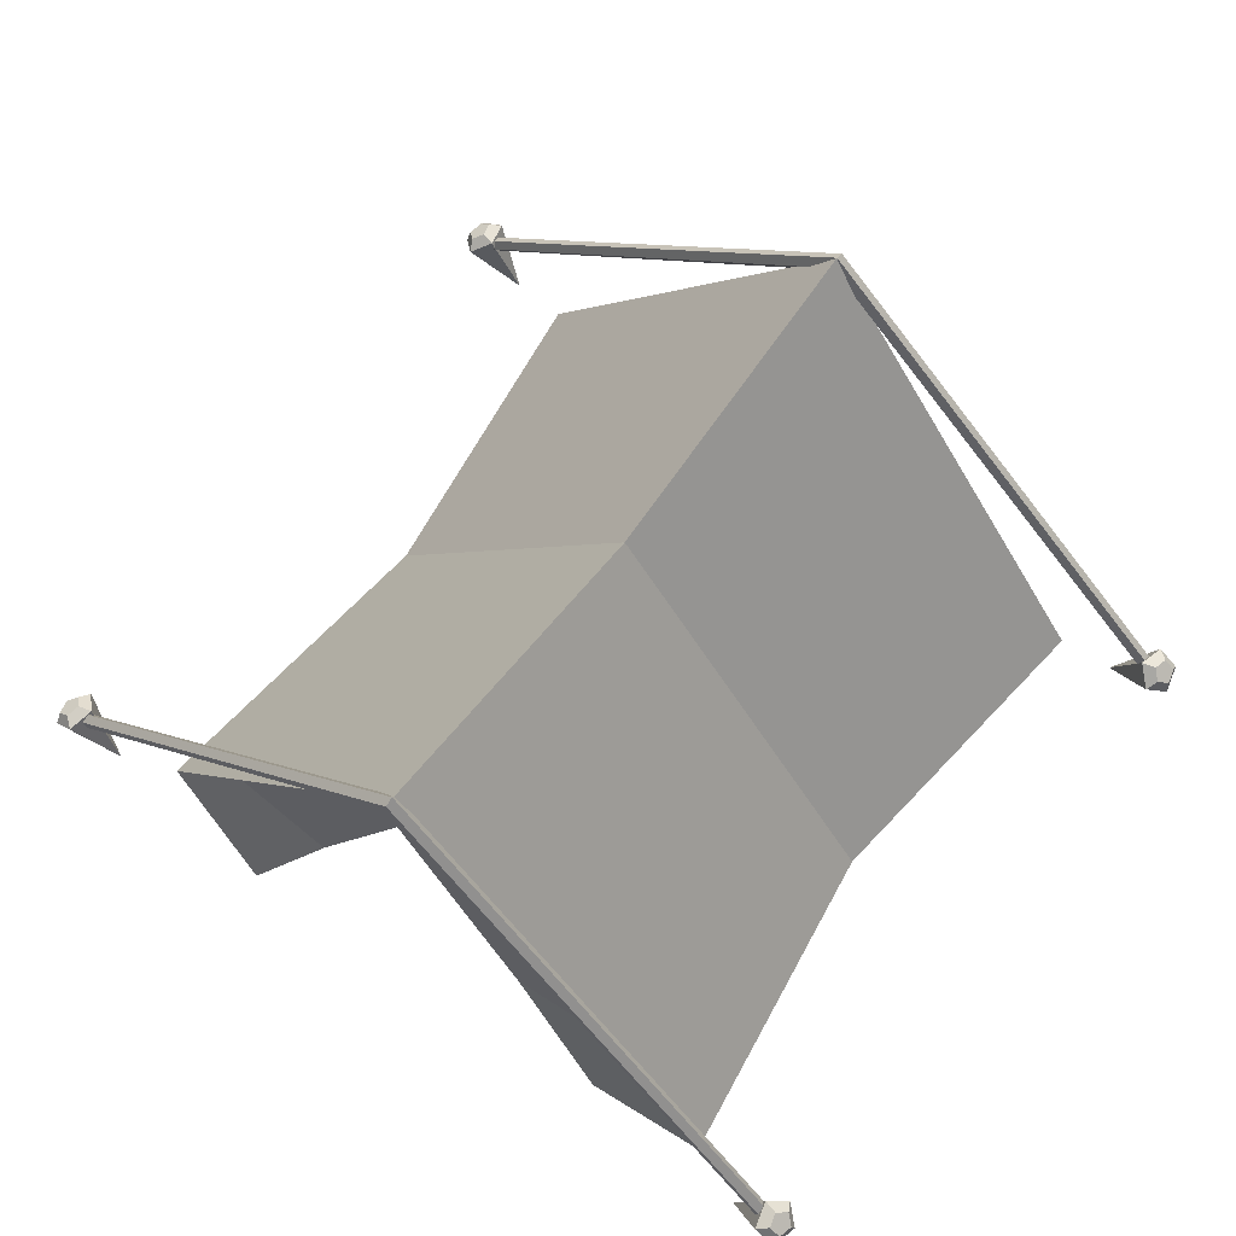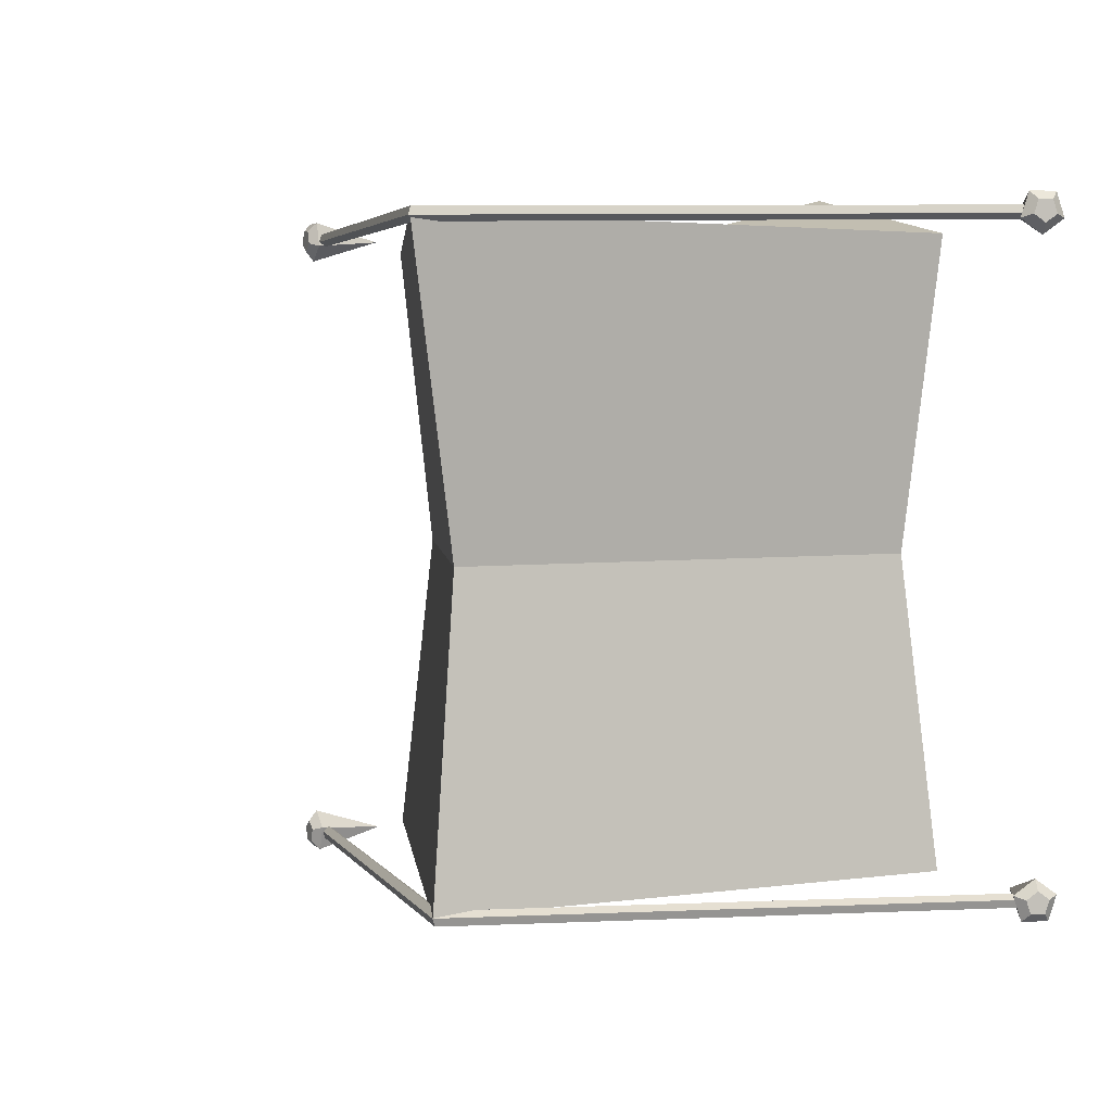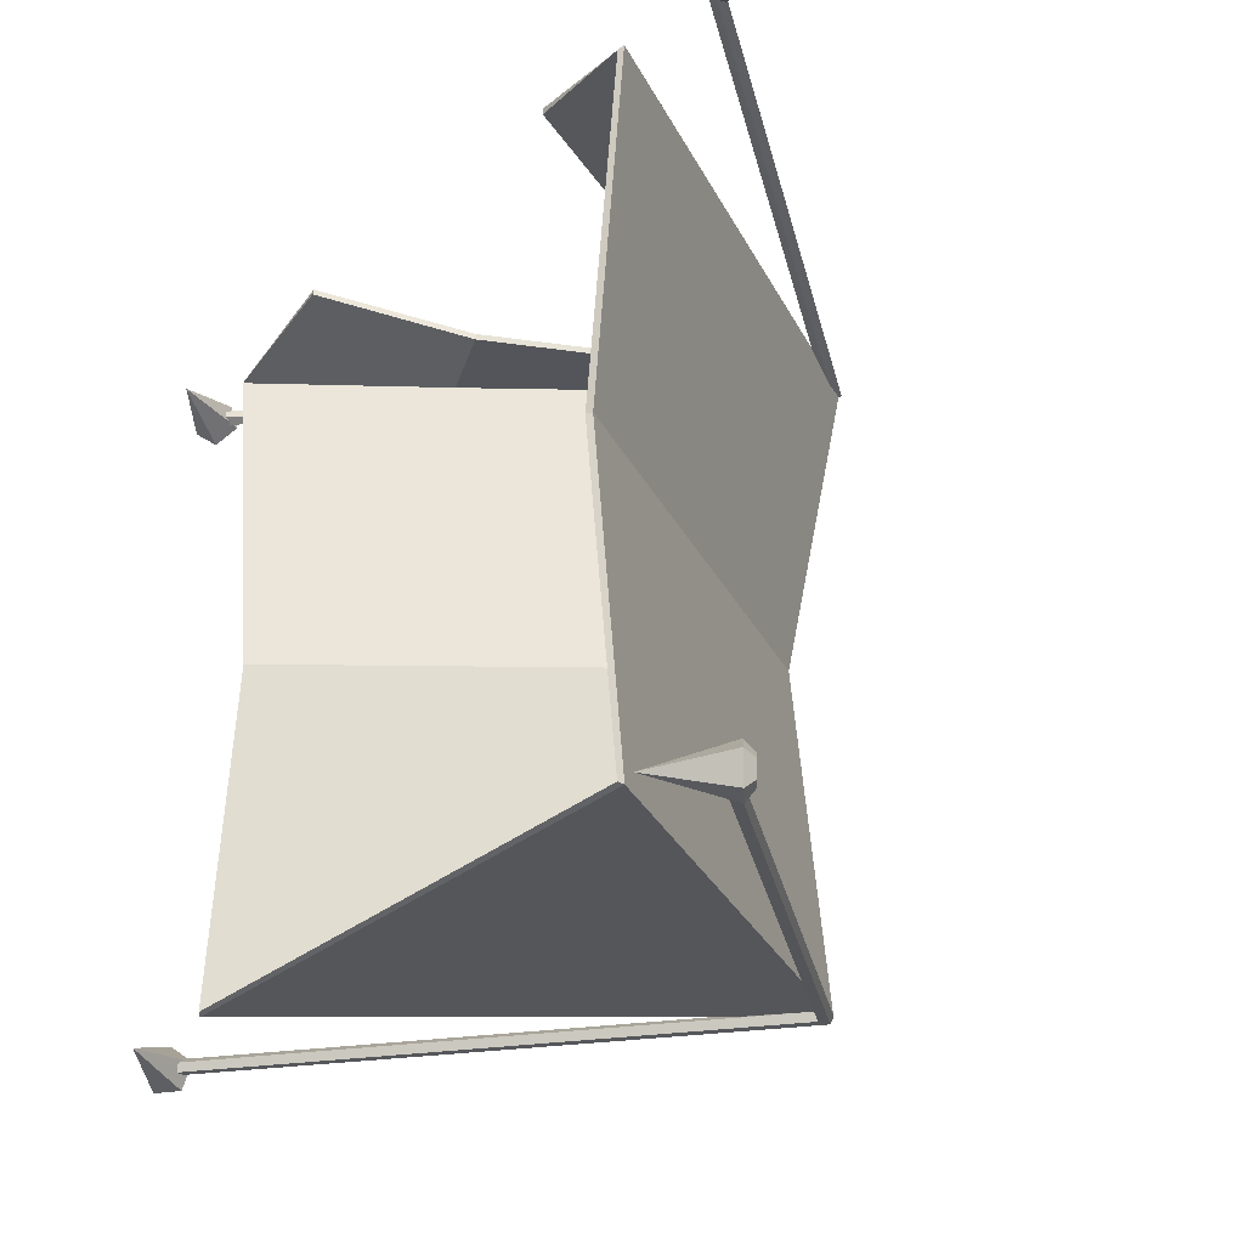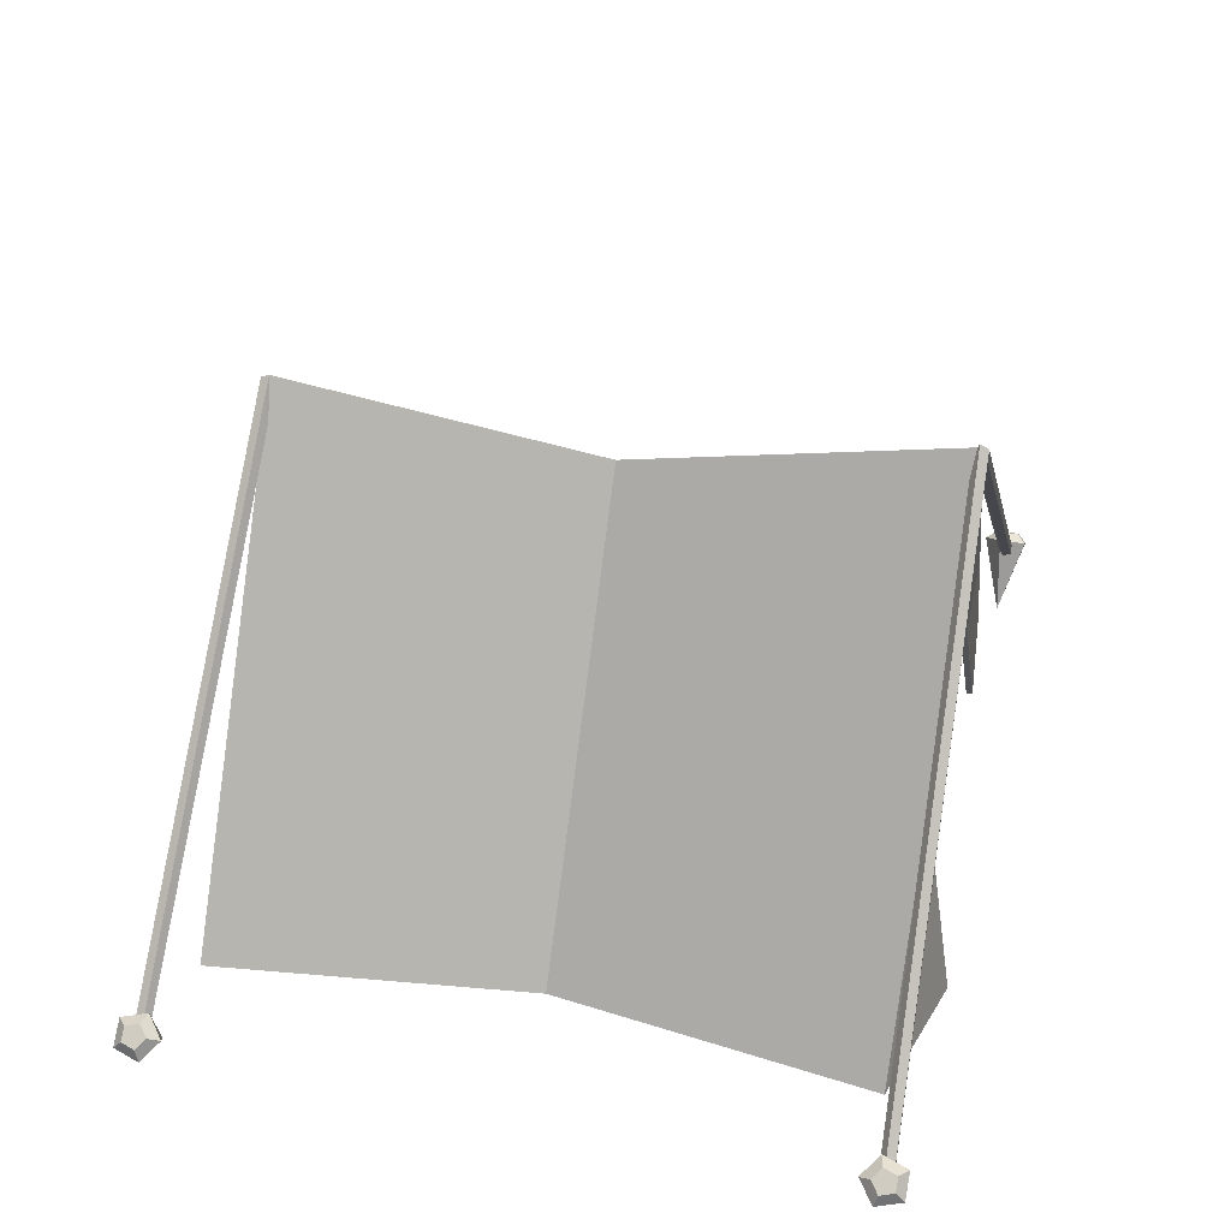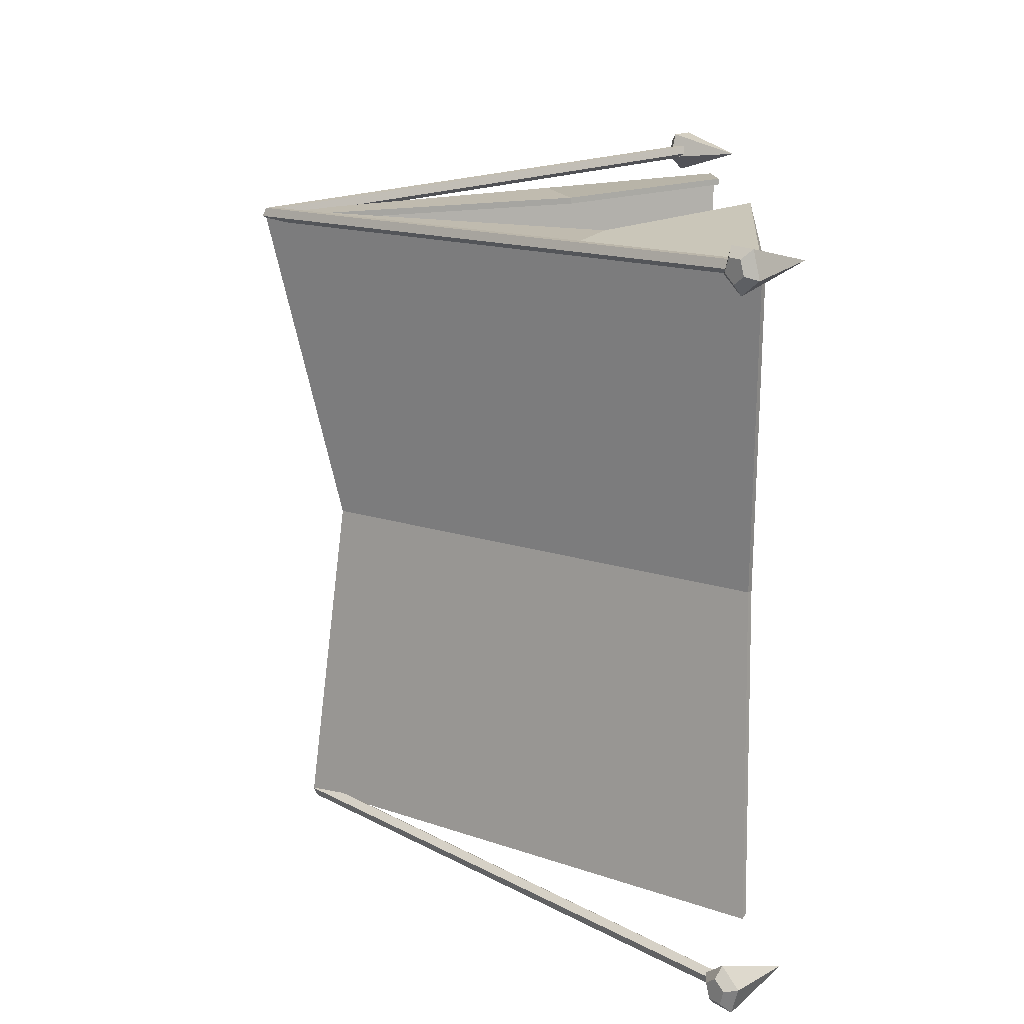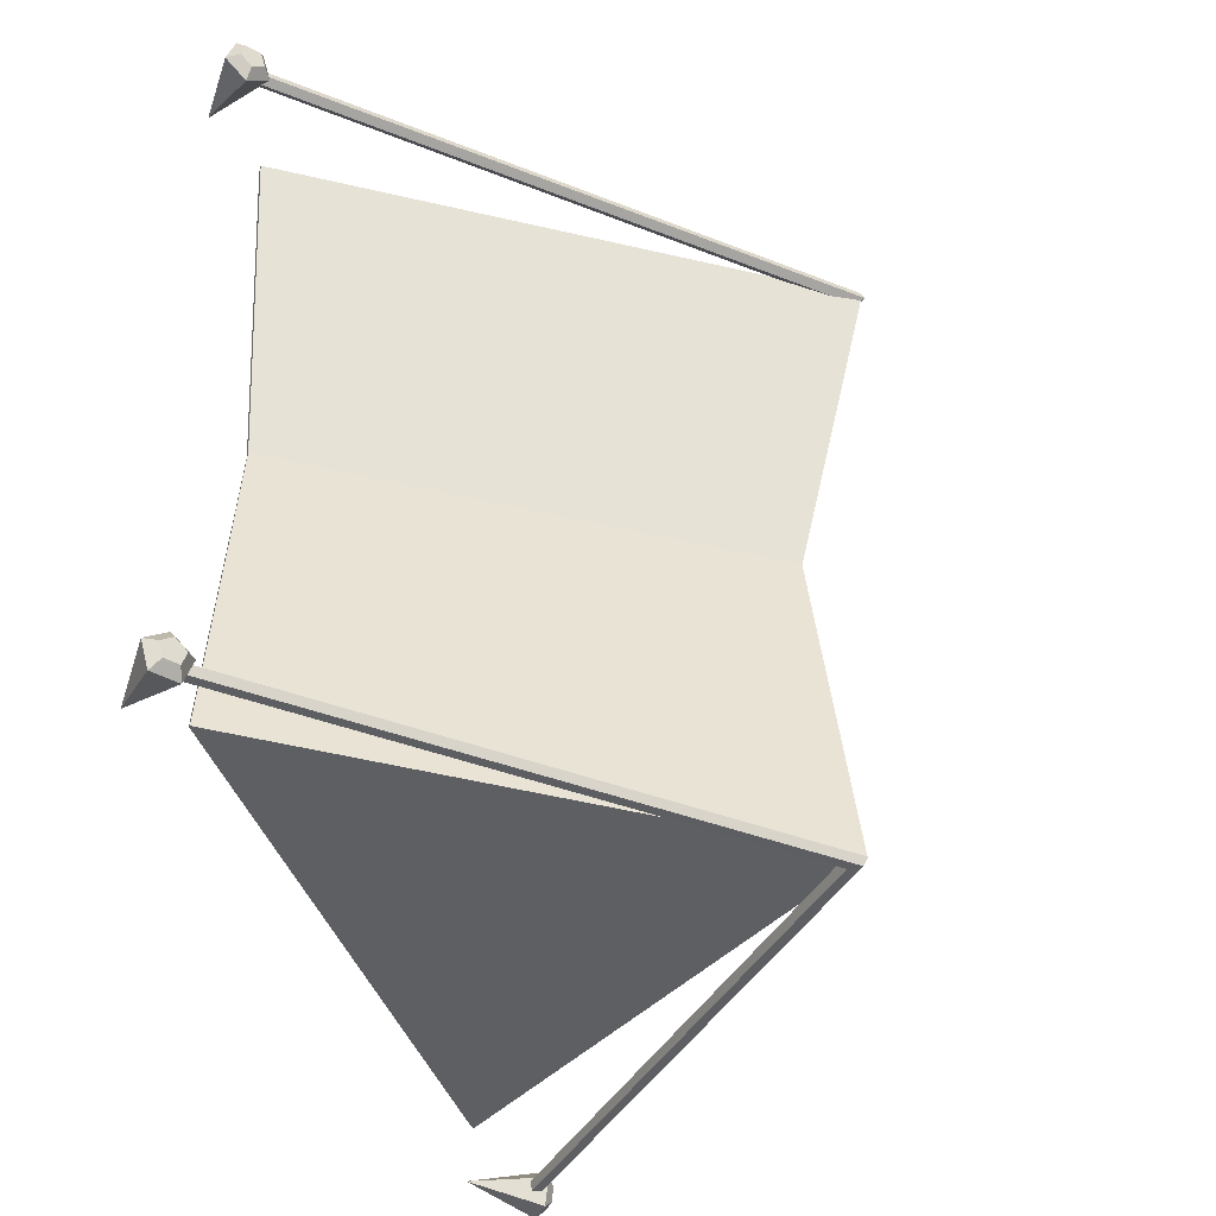
<metadata>
{"format":"obj","ext":"obj","renderer":"f3d","projection":"perspective","resolution":1024,"background":"white","views":[{"elev":68.0,"azim":36.1,"up":"+Y"},{"elev":3.3,"azim":-150.9,"up":"+Z"},{"elev":-26.1,"azim":54.8,"up":"+Z"},{"elev":42.6,"azim":-76.7,"up":"+Y"},{"elev":15.9,"azim":-89.3,"up":"+Z"},{"elev":-40.1,"azim":107.3,"up":"+Z"}]}
</metadata>
<code>
o Tent_Cube.001
v -0.8 -0.6693 -0.8
v -0.8 -0.6693 0.8
v -0 0.4504 -0.8
v 0 0.5386 0.8
v 0.8 -0.6693 -0.8
v 0.8 -0.6693 0.8
v -0.6966 -0.6693 0
v 0 0.3541 -0
v 0.6966 -0.6693 0
v 0.508 -0.6693 0.823
v -0.467 -0.6693 0.8939
v -0.2848 -0.3311 0.8
v 0.002542 0.3719 0.8
v 0.2873 -0.2541 0.8
v -0.5163 -0.241 0.8
v 0.4836 -0.1915 0.8
v -0.7885 -0.6773 -0.7923
v -0.7884 -0.678 0.7932
v -0 0.4366 -0.7919
v 0 0.5246 0.7923
v 0.7885 -0.6773 -0.7923
v 0.7883 -0.6773 0.7926
v -0.6834 -0.6783 0.000241
v 0 0.3381 0.000501
v 0.6834 -0.6783 0.000241
v 0.5073 -0.6701 0.807
v -0.4649 -0.6725 0.8784
v -0.2838 -0.3326 0.7841
v 0.002542 0.3719 0.784
v 0.287 -0.2545 0.784
v -0.5062 -0.2485 0.7902
v 0.4735 -0.1984 0.7896
v -1.047 -0.6057 0.822
v -1.034 -0.6168 0.8349
v -1.039 -0.6126 0.8556
v -1.056 -0.5988 0.8556
v -1.061 -0.5946 0.8349
v -0.964 -0.7446 0.8407
v -1.092 -0.5809 0.8094
v -1.079 -0.5982 0.7823
v -1.069 -0.5626 0.831
v -1.035 -0.564 0.8226
v -1.078 -0.5696 0.8659
v -1.052 -0.5771 0.8879
v -1.107 -0.5922 0.8659
v -1.106 -0.6194 0.8879
v -1.116 -0.5992 0.831
v -1.122 -0.6325 0.8226
v 1.015 -0.6057 0.822
v -0 0.518 0.7791
v 1.002 -0.6168 0.8349
v -0 0.4903 0.7919
v 1.007 -0.6126 0.8556
v -0 0.5009 0.8126
v 1.024 -0.5988 0.8556
v 0 0.5351 0.8126
v 1.029 -0.5946 0.8349
v -0 0.5457 0.7919
v 0.9319 -0.7446 0.8407
v 1.06 -0.5809 0.8094
v 1.047 -0.5982 0.7823
v 1.037 -0.5626 0.831
v 1.003 -0.564 0.8226
v 1.046 -0.5696 0.8659
v 1.02 -0.5771 0.8879
v 1.075 -0.5922 0.8659
v 1.074 -0.6194 0.8879
v 1.083 -0.5992 0.831
v 1.09 -0.6325 0.8226
v -1.047 -0.6057 -0.822
v -1.034 -0.6168 -0.8349
v -1.039 -0.6126 -0.8556
v -1.056 -0.5988 -0.8556
v -1.061 -0.5946 -0.8349
v -0.964 -0.7446 -0.8407
v -1.092 -0.5809 -0.8094
v -1.079 -0.5982 -0.7823
v -1.069 -0.5626 -0.831
v -1.035 -0.564 -0.8226
v -1.078 -0.5696 -0.8659
v -1.052 -0.5771 -0.8879
v -1.107 -0.5922 -0.8659
v -1.106 -0.6194 -0.8879
v -1.116 -0.5992 -0.831
v -1.122 -0.6325 -0.8226
v 1.015 -0.6057 -0.822
v 0 0.4238 -0.7868
v 1.002 -0.6168 -0.8349
v 0 0.3961 -0.7996
v 1.007 -0.6126 -0.8556
v -0 0.4066 -0.8203
v 1.024 -0.5988 -0.8556
v -0 0.4409 -0.8203
v 1.029 -0.5946 -0.8349
v 0 0.4515 -0.7996
v 0.9319 -0.7446 -0.8407
v 1.06 -0.5809 -0.8094
v 1.047 -0.5982 -0.7823
v 1.037 -0.5626 -0.831
v 1.003 -0.564 -0.8226
v 1.046 -0.5696 -0.8659
v 1.02 -0.5771 -0.8879
v 1.075 -0.5922 -0.8659
v 1.074 -0.6194 -0.8879
v 1.083 -0.5992 -0.831
v 1.09 -0.6325 -0.8226
f 7 2 15 4 8
f 8 4 16 6 9
f 3 5 1
f 4 15 12 13 14 16
f 3 8 9 5
f 1 7 8 3
f 12 15 2 11
f 16 14 10 6
f 23 24 20 31 18
f 24 25 22 32 20
f 19 17 21
f 20 32 30 29 28 31
f 19 21 25 24
f 17 19 24 23
f 28 27 18 31
f 32 22 26 30
f 2 7 23 18
f 5 9 25 21
f 1 5 21 17
f 11 2 18 27
f 7 1 17 23
f 9 6 22 25
f 6 10 26 22
f 12 11 27 28
f 13 12 28 29
f 14 13 29 30
f 10 14 30 26
f 33 50 52 34
f 34 52 54 35
f 35 54 56 36
f 36 56 58 37
f 37 58 50 33
f 33 34 35 36 37
f 38 48 40
f 38 44 46
f 38 46 48
f 38 40 42
f 38 42 44
f 42 40 39 41
f 44 42 41 43
f 46 44 43 45
f 48 46 45 47
f 40 48 47 39
f 41 39 47 45 43
f 49 51 52 50
f 51 53 54 52
f 53 55 56 54
f 52 54 56 58 50
f 55 57 58 56
f 57 49 50 58
f 49 57 55 53 51
f 59 61 69
f 59 67 65
f 59 69 67
f 59 63 61
f 59 65 63
f 63 62 60 61
f 65 64 62 63
f 67 66 64 65
f 69 68 66 67
f 61 60 68 69
f 62 64 66 68 60
f 70 71 89 87
f 71 72 91 89
f 72 73 93 91
f 73 74 95 93
f 74 70 87 95
f 70 74 73 72 71
f 75 77 85
f 75 83 81
f 75 85 83
f 75 79 77
f 75 81 79
f 79 78 76 77
f 81 80 78 79
f 83 82 80 81
f 85 84 82 83
f 77 76 84 85
f 78 80 82 84 76
f 86 87 89 88
f 88 89 91 90
f 90 91 93 92
f 89 87 95 93 91
f 92 93 95 94
f 94 95 87 86
f 86 88 90 92 94
f 96 106 98
f 96 102 104
f 96 104 106
f 96 98 100
f 96 100 102
f 100 98 97 99
f 102 100 99 101
f 104 102 101 103
f 106 104 103 105
f 98 106 105 97
f 99 97 105 103 101

</code>
